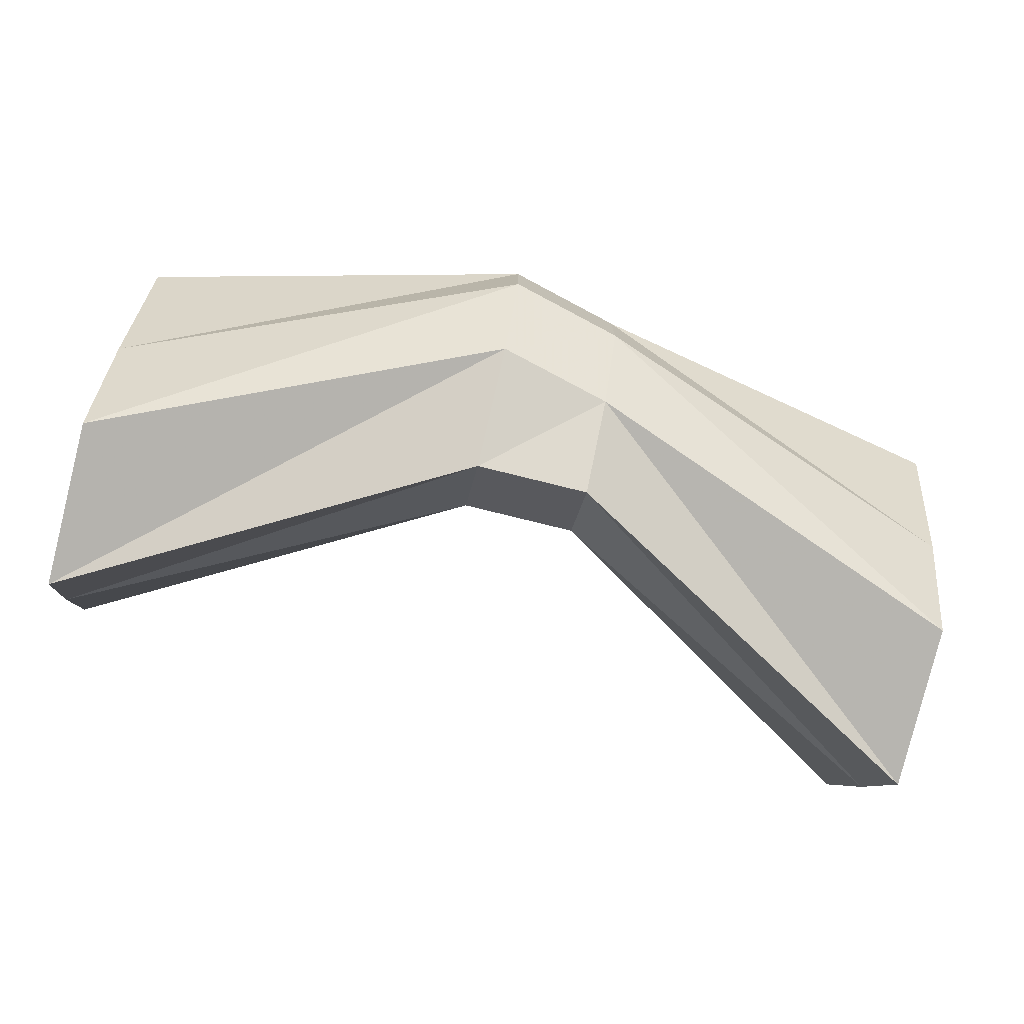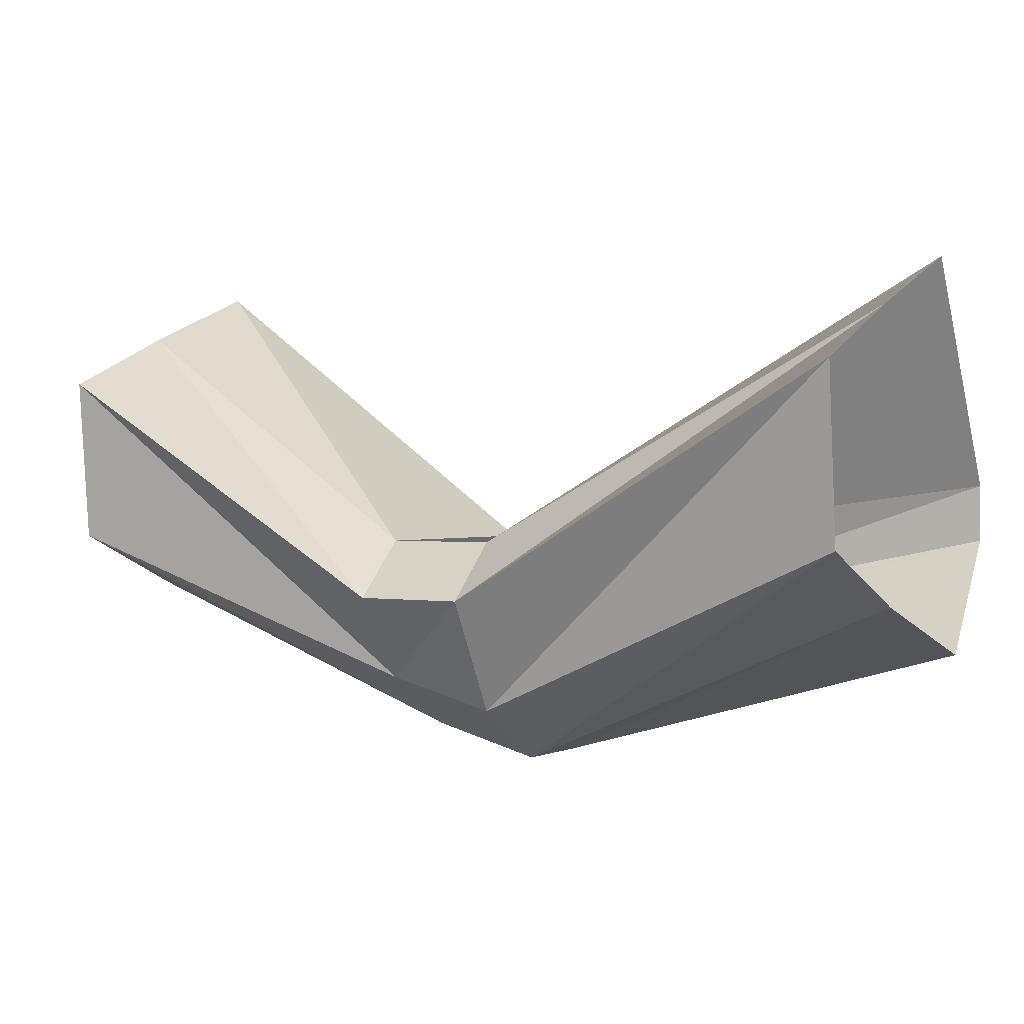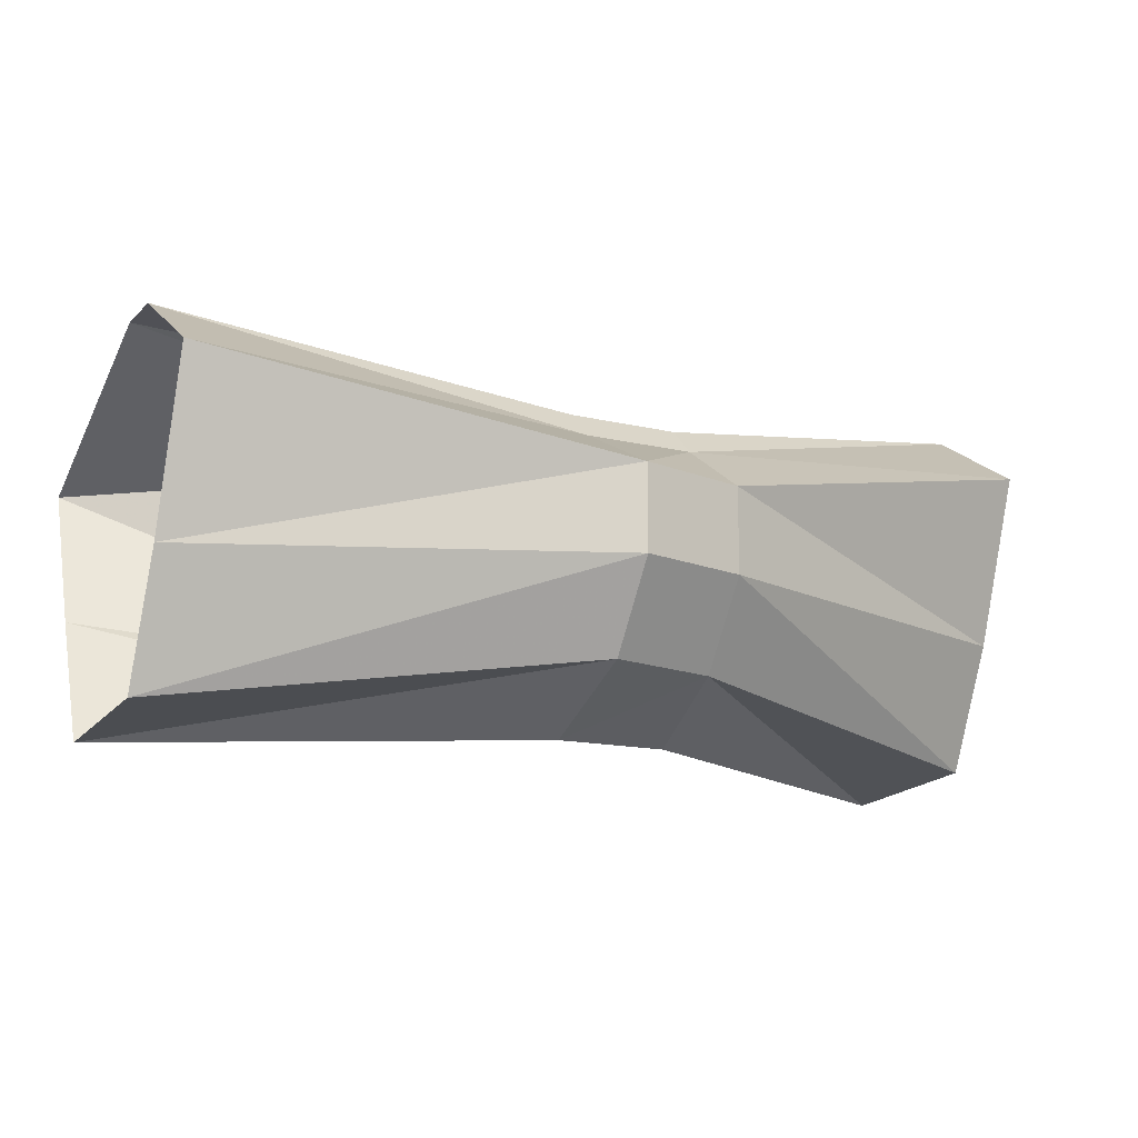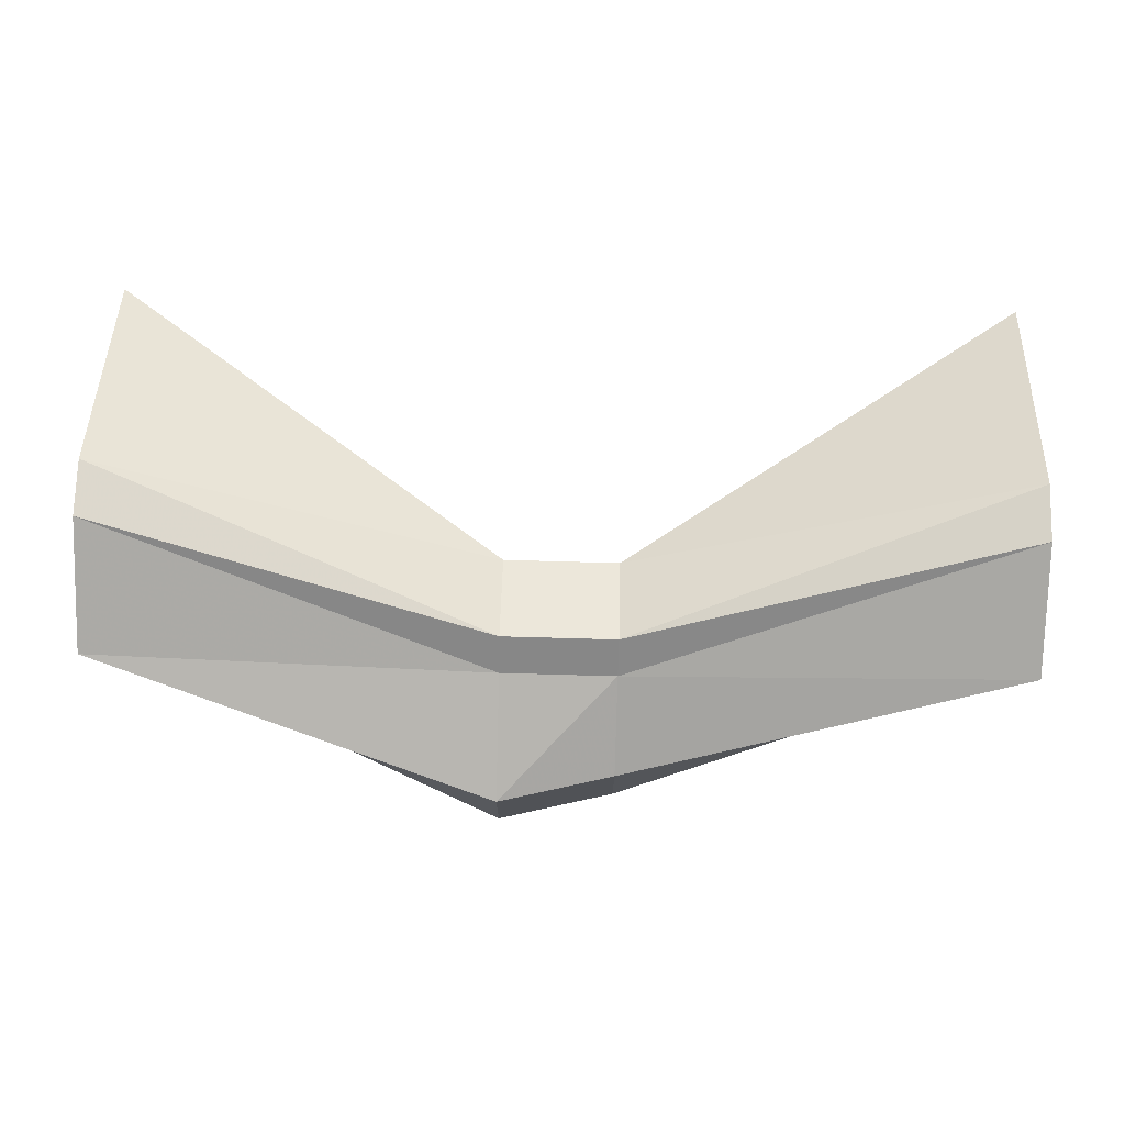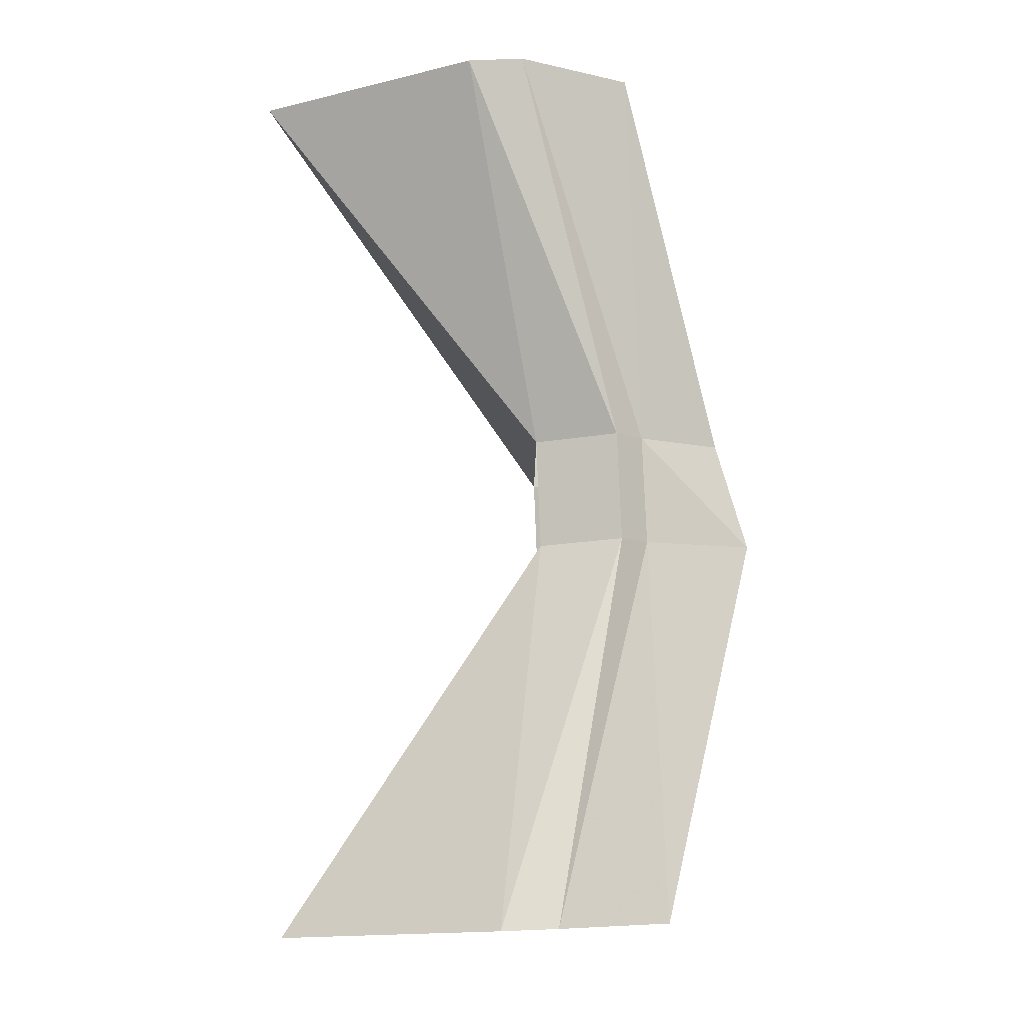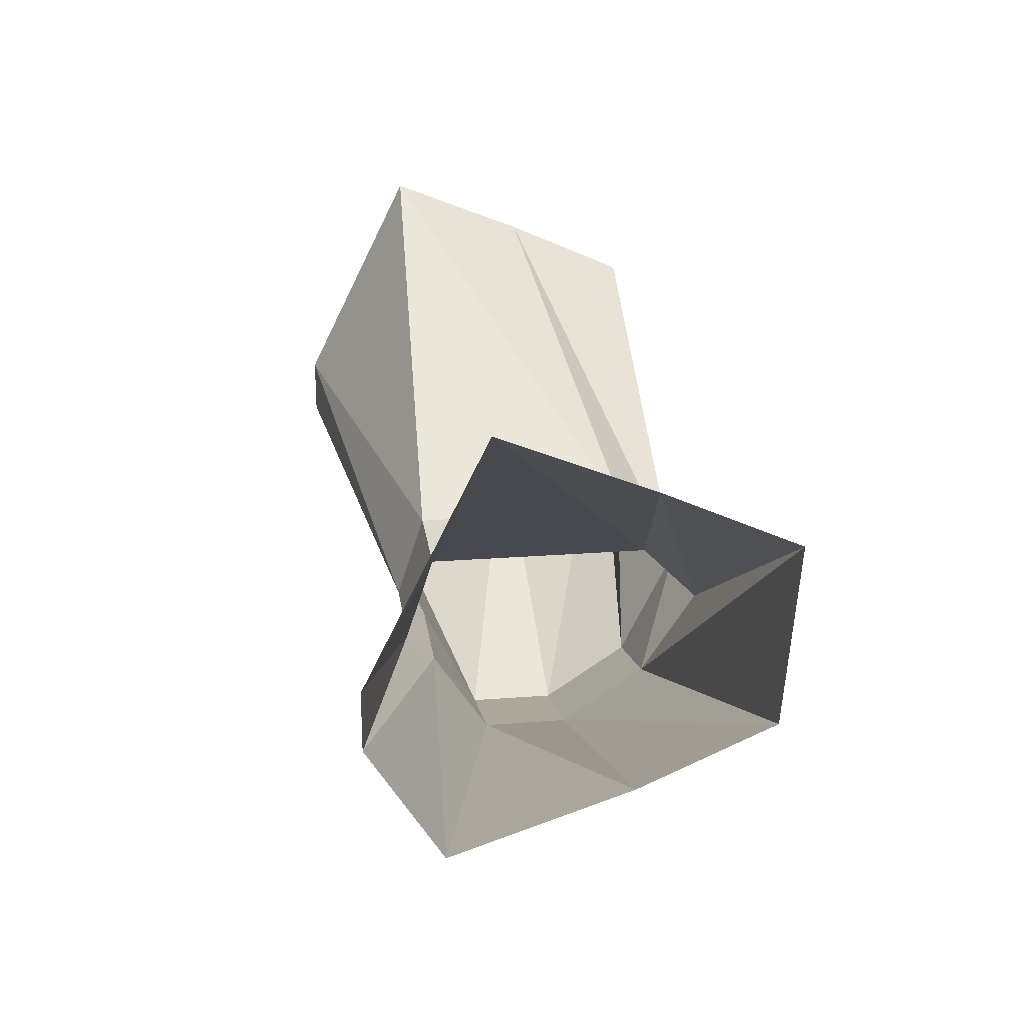
<metadata>
{"format":"obj","ext":"obj","renderer":"f3d","projection":"perspective","resolution":1024,"background":"white","views":[{"elev":-75.8,"azim":-14.0,"up":"+Z"},{"elev":0.9,"azim":-147.1,"up":"+Y"},{"elev":-14.3,"azim":-28.1,"up":"+Z"},{"elev":72.3,"azim":1.6,"up":"+Z"},{"elev":78.6,"azim":-92.2,"up":"+Z"},{"elev":22.3,"azim":82.3,"up":"+Y"}]}
</metadata>
<code>
v -0.0625 -3.438 0.125
v 0.0625 -3.438 0.125
v 0.0625 -3.406 0.1562
v -0.0625 -3.406 0.1562
v -0.5 -3.312 0.2344
v -0.5 -3.438 0.1562
v -0.0625 -3.562 0.0625
v 0.0625 -3.531 0.0625
v 0.5 -3.438 0.1562
v 0.5 -3.312 0.2344
v 0.5 -3.25 0.2344
v 0.0625 -3.312 0.125
v -0.0625 -3.312 0.125
v -0.5 -3.25 0.2344
v -0.0625 -3.375 -0.1875
v 0.0625 -3.375 -0.1875
v 0.0625 -3.469 -0.125
v -0.0625 -3.5 -0.125
v -0.5 -3.125 -0.1875
v -0.5 -3.062 -0.04688
v -0.0625 -3.312 -0.125
v 0.0625 -3.312 -0.125
v 0.5 -3.062 -0.04688
v 0.5 -3.125 -0.1875
v 0.5 -3.312 -0.1719
v 0.0625 -3.531 -0.03125
v -0.0625 -3.562 -0.03125
v -0.5 -3.312 -0.1719
v -0.5 -3.375 -0.03125
v -0.5 -3 0.1094
v 0.5 -3.375 -0.03125
v 0.5 -3 0.1094
f 1 2 3
f 1 3 4
f 1 4 5
f 1 5 6
f 1 6 7
f 1 7 2
f 2 7 8
f 2 8 9
f 2 9 10
f 2 10 3
f 3 10 11
f 3 11 12
f 3 12 4
f 4 12 13
f 4 13 14
f 4 14 5
f 15 16 17
f 15 17 18
f 15 18 19
f 15 19 20
f 15 20 21
f 15 21 16
f 16 21 22
f 16 22 23
f 16 23 24
f 16 24 17
f 17 24 25
f 17 25 26
f 17 26 18
f 18 26 27
f 18 27 28
f 18 28 19
f 27 26 8
f 27 8 7
f 27 7 29
f 27 29 28
f 13 30 14
f 30 13 21
f 30 21 20
f 7 6 29
f 25 31 26
f 26 31 8
f 8 31 9
f 11 32 12
f 12 32 22
f 22 32 23

</code>
